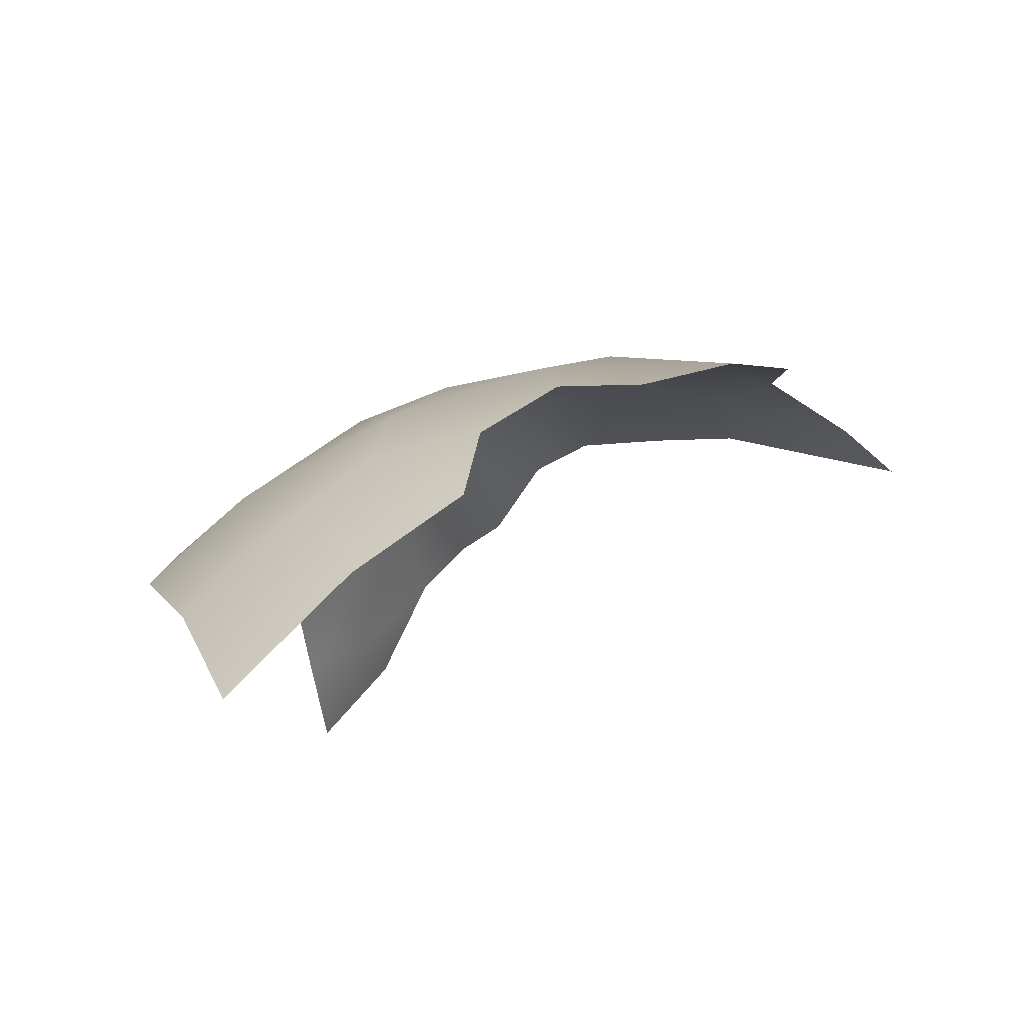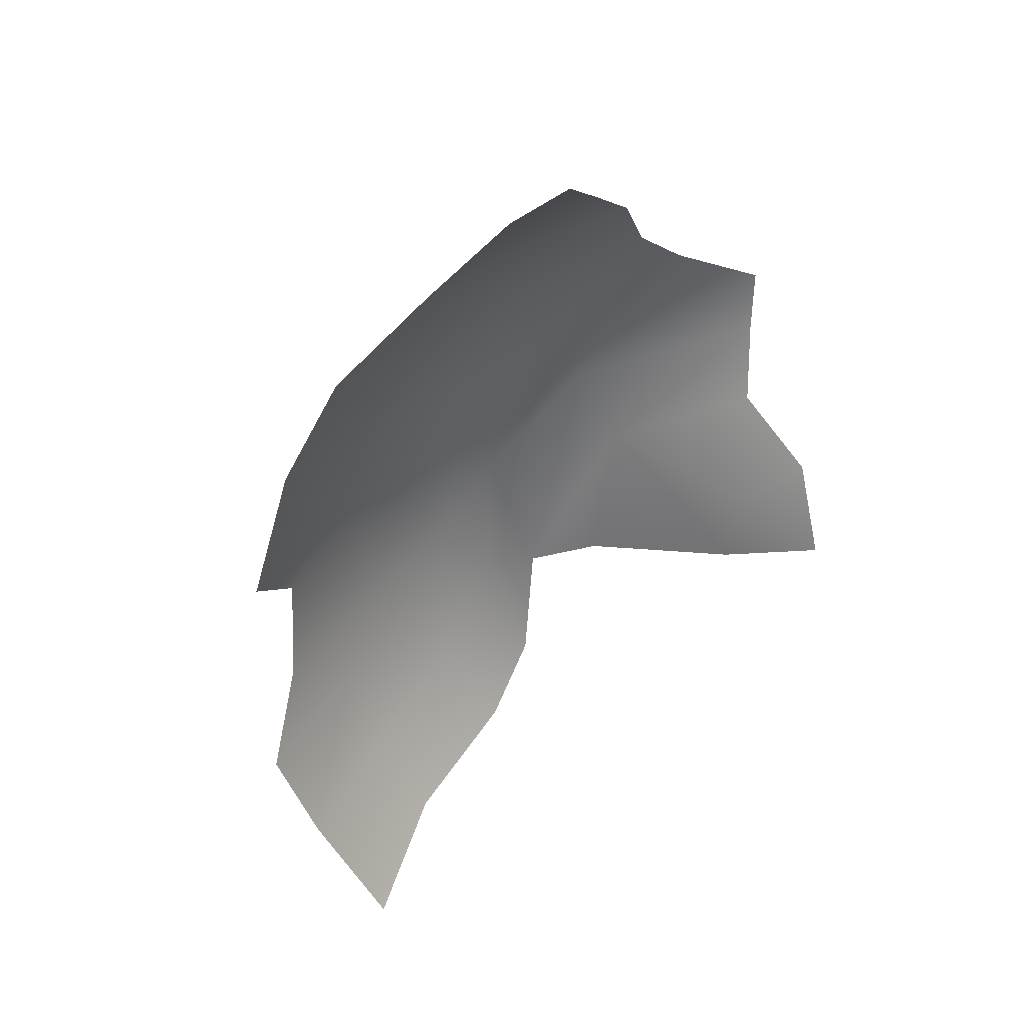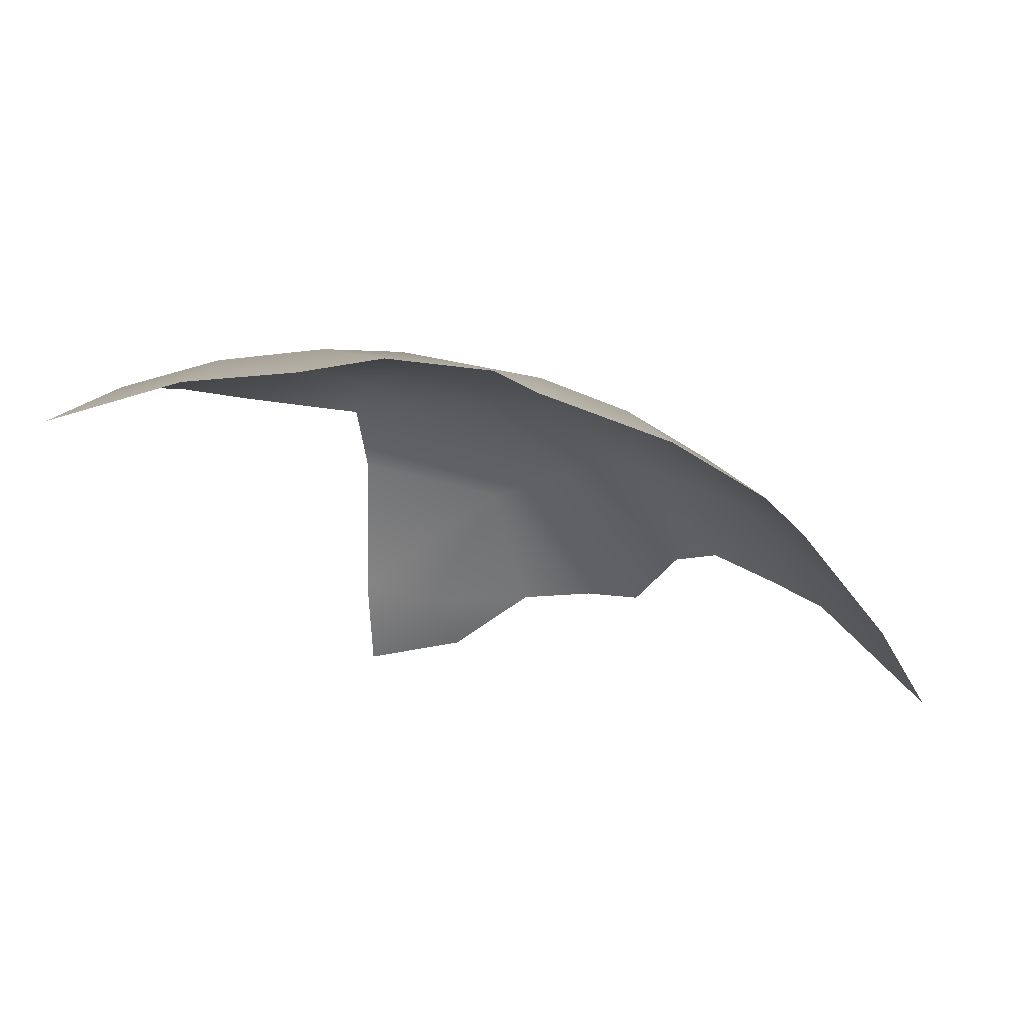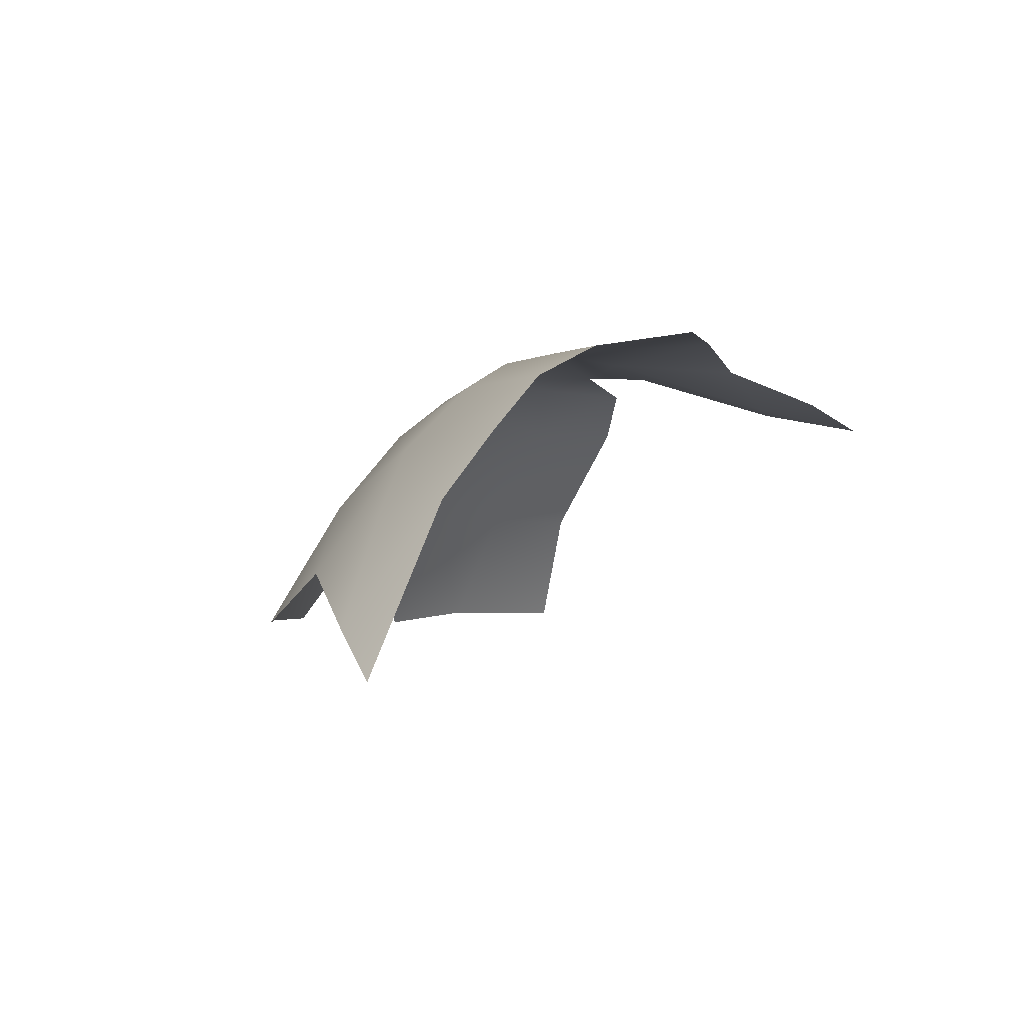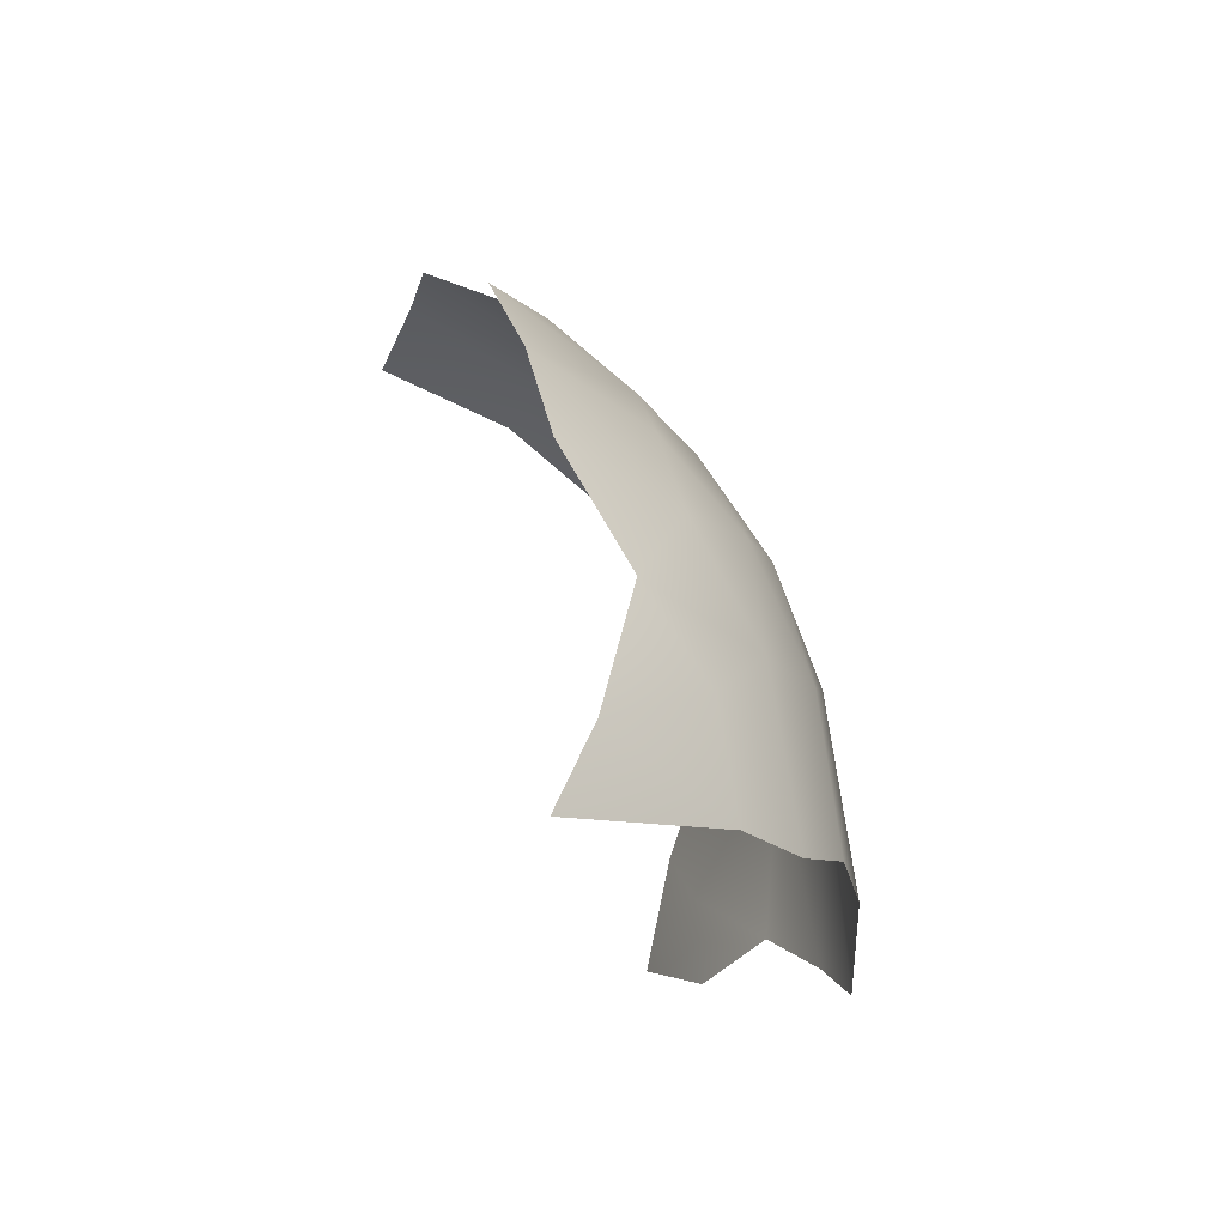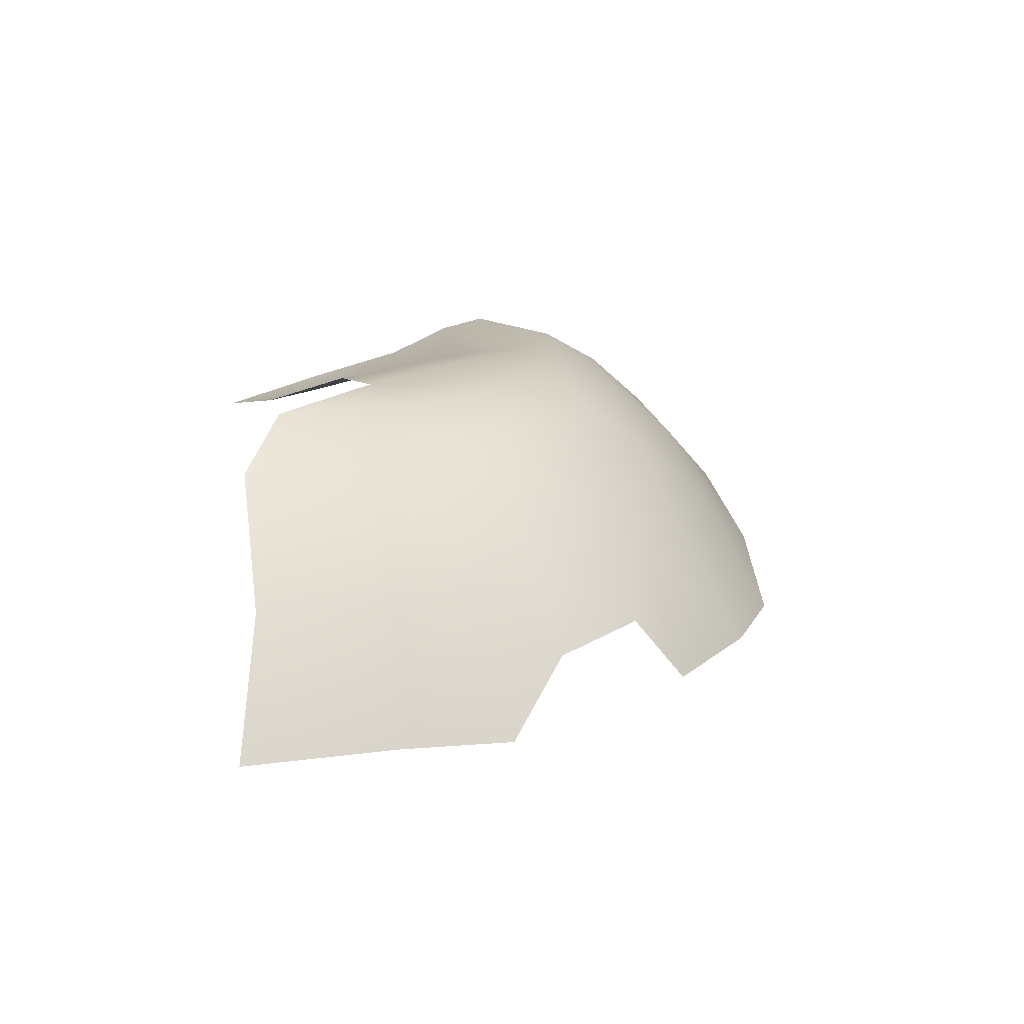
<metadata>
{"format":"obj","ext":"obj","renderer":"f3d","projection":"perspective","resolution":1024,"background":"white","views":[{"elev":53.8,"azim":-43.4,"up":"+Z"},{"elev":-55.9,"azim":104.8,"up":"+Y"},{"elev":-46.7,"azim":4.8,"up":"+Y"},{"elev":-1.8,"azim":127.0,"up":"+Y"},{"elev":-4.2,"azim":74.6,"up":"+Z"},{"elev":14.3,"azim":-29.4,"up":"+Y"}]}
</metadata>
<code>
o AppleCol02
v 20.76 44.04 1.347
v 29.29 43.45 5.826
v 37.68 36.96 8.685
v 33.61 36.19 20.26
v 25.22 37.91 27.95
v 2.906 43.45 29.51
v -3.46 40.08 35.13
v 7.934 40.24 -0.4028
v 25.3 44.41 8.6e-05
v 32.81 41.15 8.365
v 19.95 44.4 16.37
v 39.35 31.24 17.86
v 41.46 31.96 10.32
v 28 41.2 18.71
v 13.04 43.92 14.97
v 31.62 31.96 28.73
v 20.28 41.15 27.11
v 25.4 31.96 34.35
v 22.96 43.5 18.84
v 18.71 32.64 37.79
v 8.365 41.15 32.81
v 12.95 43.47 26.7
v 14.31 38.04 34.56
v 2.037 31.96 42.67
v 7.561 36.33 38.42
v -6.327 31.96 42.25
v -12.08 40.22 32.92
v -14.45 31.96 40.21
v 5.895 40.24 5.326
v 15.42 27.56 42.97
v 19 22.85 44.37
v 7.437 26.79 45.47
v 48.38 19.56 11.13
v 45.31 22.91 16.25
v 39.16 26.79 24.27
v 35.64 22.91 32.35
v 28.64 22.91 38.68
v 1.682 22.1 48.44
v -7.099 22.91 47.61
v -17.87 22.77 44.83
v 1.834 43.93 19.73
v 1.565 44.4 25.62
v 0.4028 40.24 7.934
v -7.496 43.47 28.72
v -1.7e-05 38.64 1.7e-05
v 14.79 42.48 2.941
f 1 11 9
f 13 3 12
f 13 34 33
f 29 8 45
f 12 35 34
f 1 46 15
f 11 19 2
f 3 4 12
f 12 4 35
f 46 29 15
f 14 5 4
f 14 19 17
f 4 16 35
f 19 11 22
f 5 18 16
f 11 15 42
f 17 23 5
f 17 22 21
f 43 29 45
f 22 42 6
f 23 21 25
f 23 25 20
f 30 25 32
f 21 6 7
f 25 24 32
f 32 24 38
f 42 44 6
f 7 26 24
f 44 27 7
f 8 29 46
f 9 11 2
f 34 13 12
f 1 15 11
f 4 10 14
f 14 2 19
f 5 14 17
f 4 5 16
f 35 16 36
f 37 16 18
f 17 19 22
f 22 11 42
f 23 17 21
f 20 5 23
f 37 20 31
f 31 20 30
f 15 43 41
f 15 41 42
f 21 22 6
f 20 25 30
f 25 21 7
f 24 25 7
f 39 24 26
f 6 44 7
f 26 27 28
f 39 28 40
f 4 3 10
f 14 10 2
f 37 36 16
f 20 18 5
f 37 18 20
f 15 29 43
f 39 38 24
f 26 7 27
f 39 26 28

</code>
